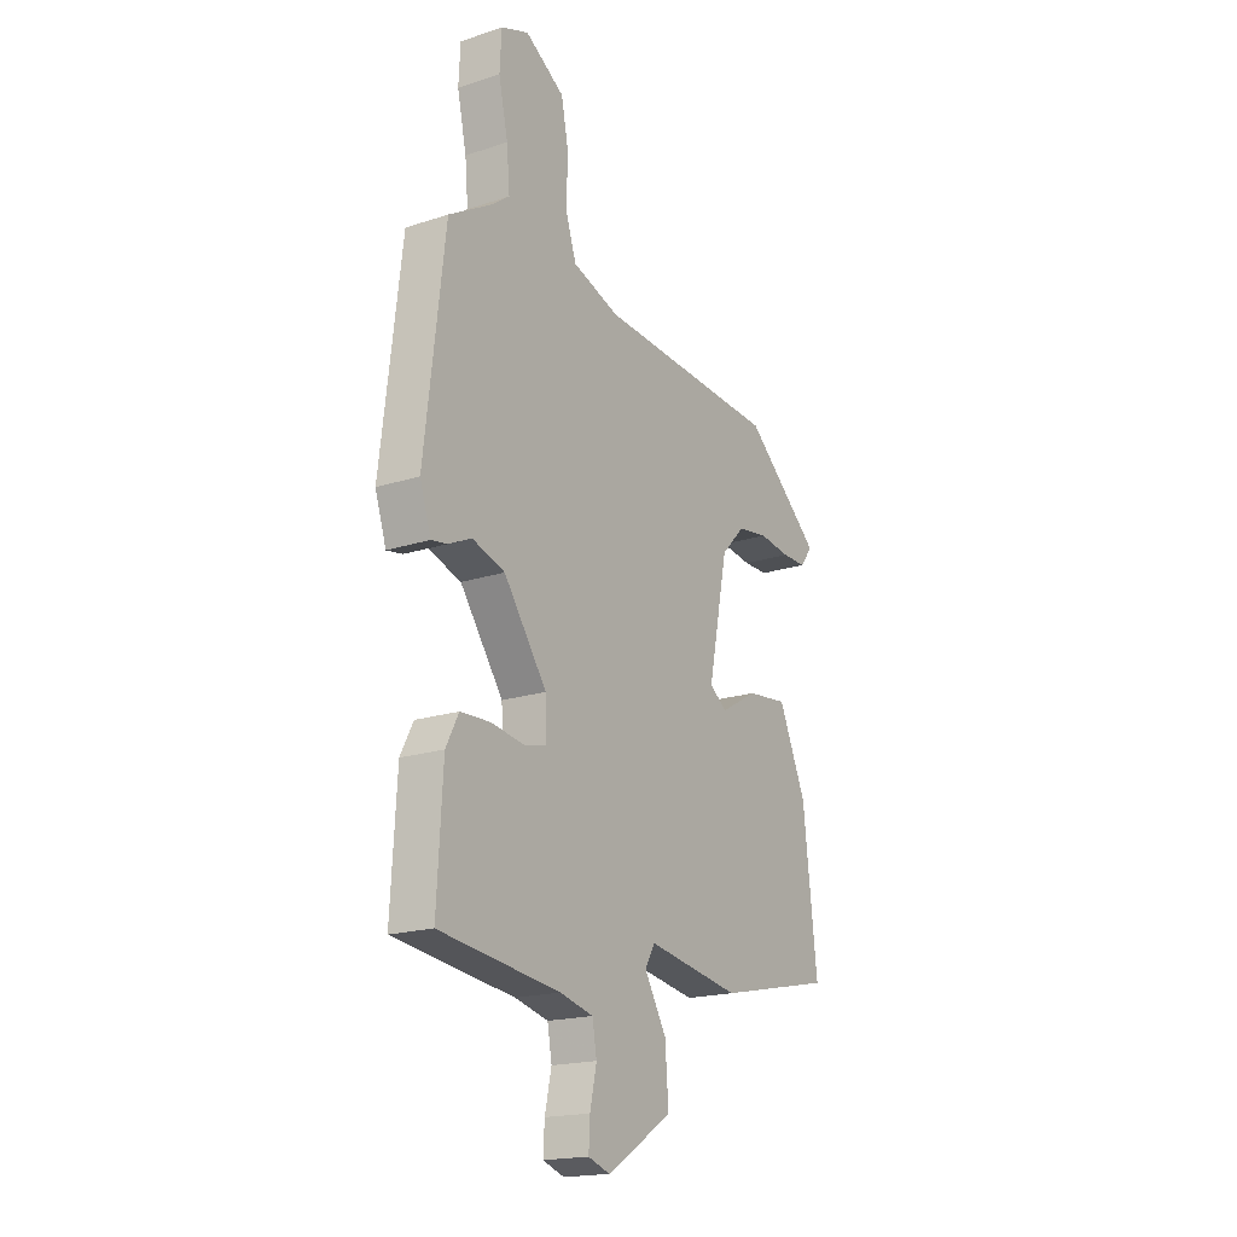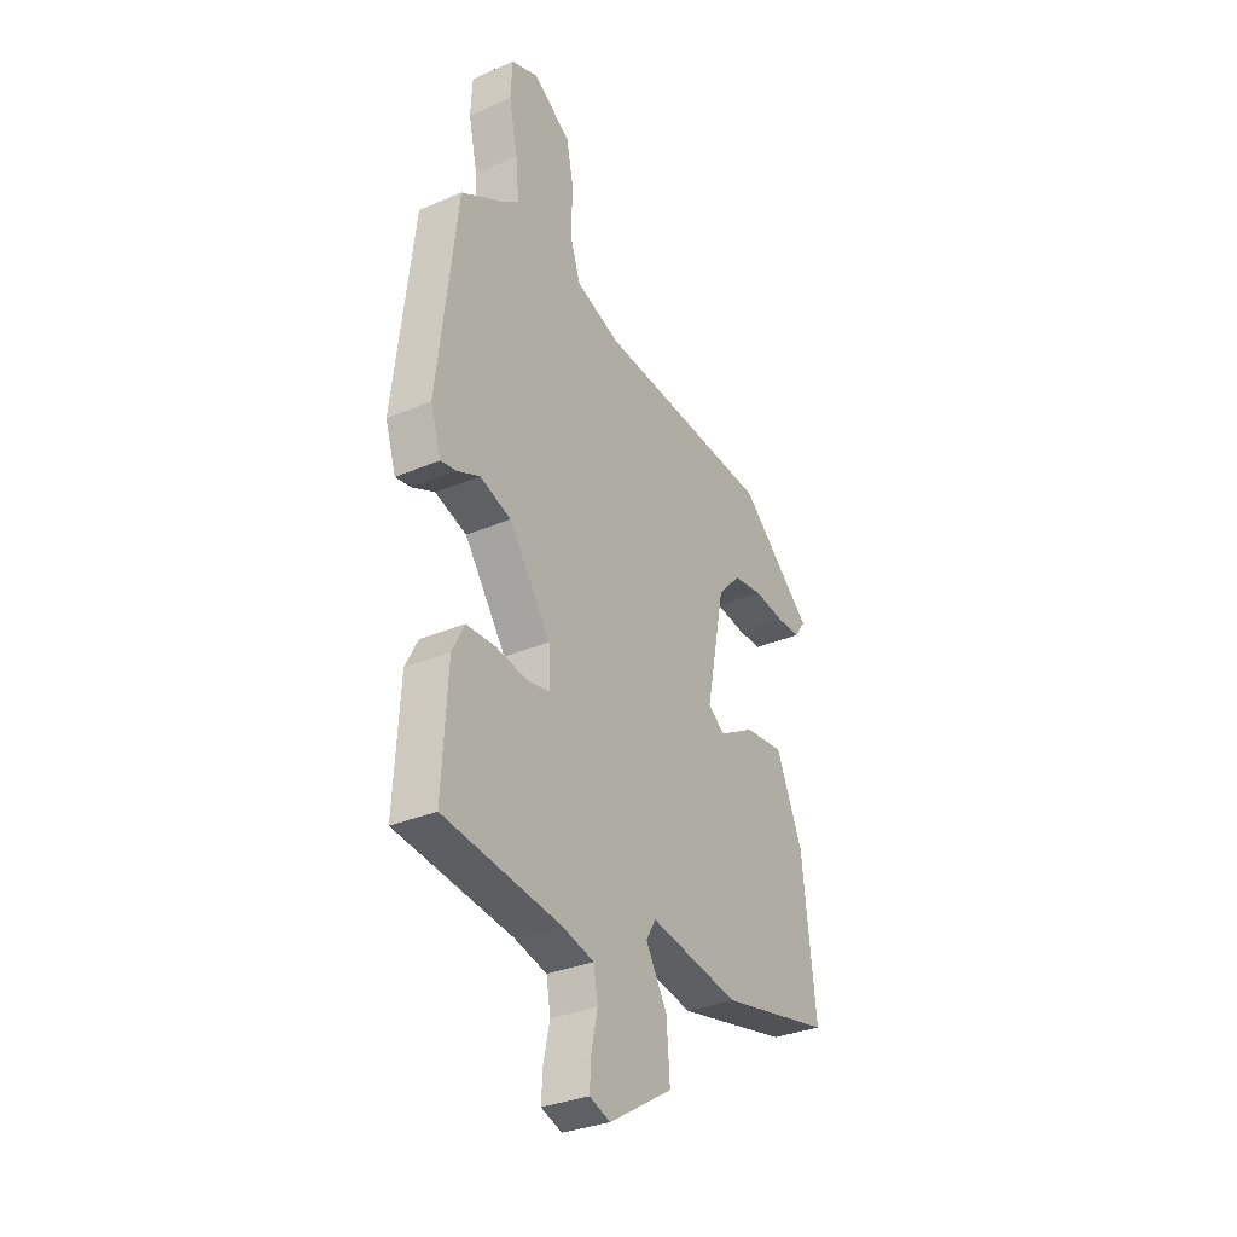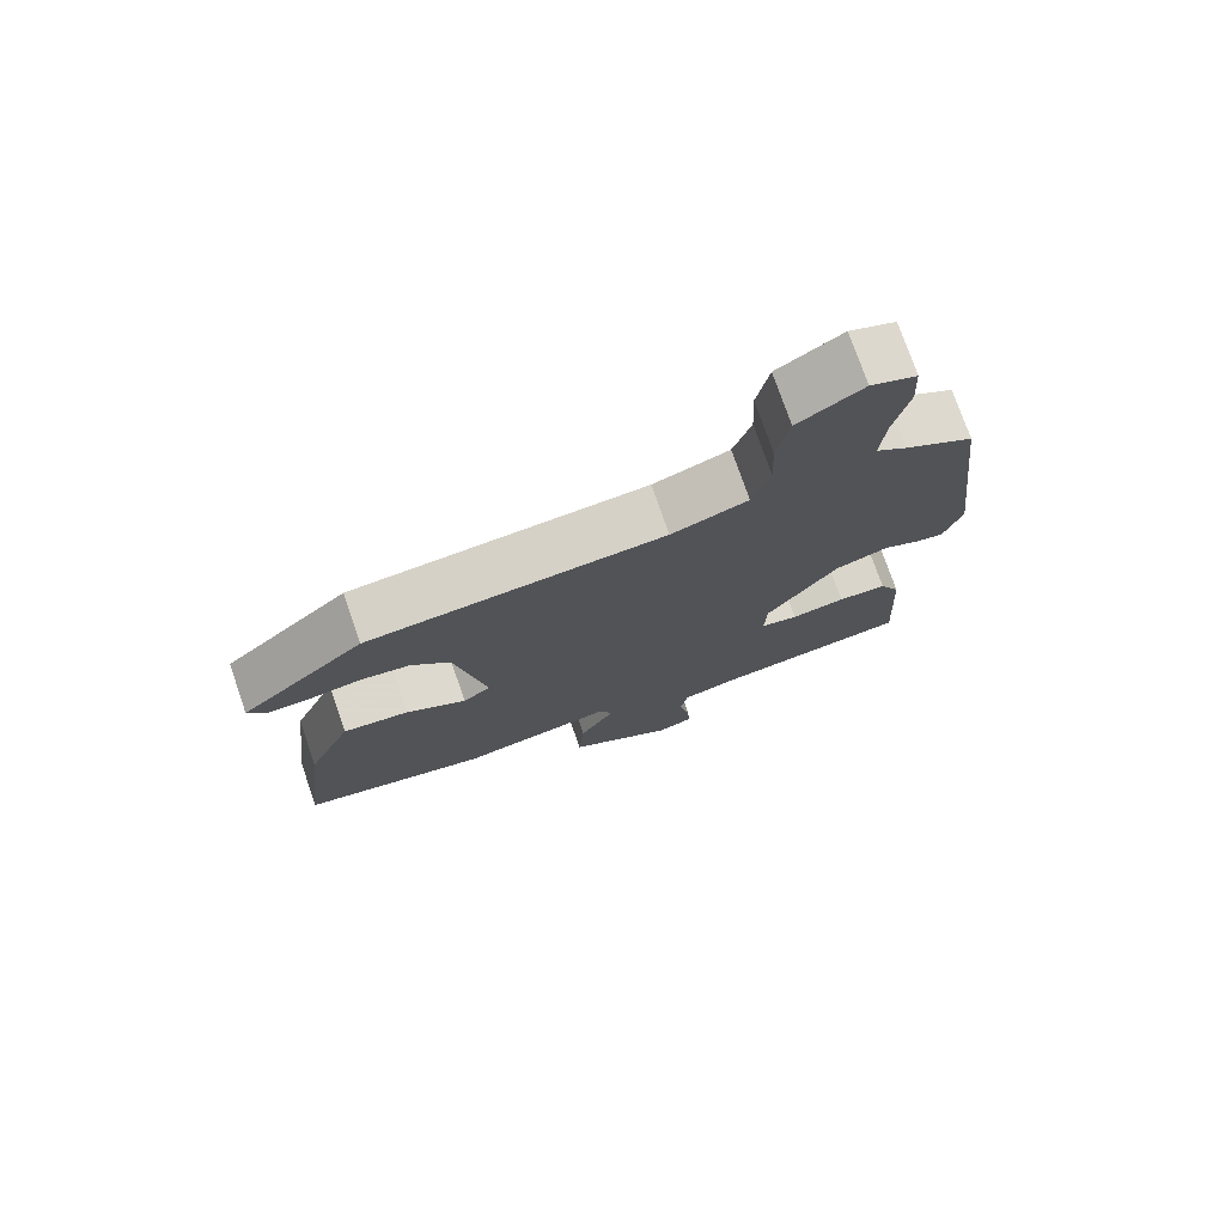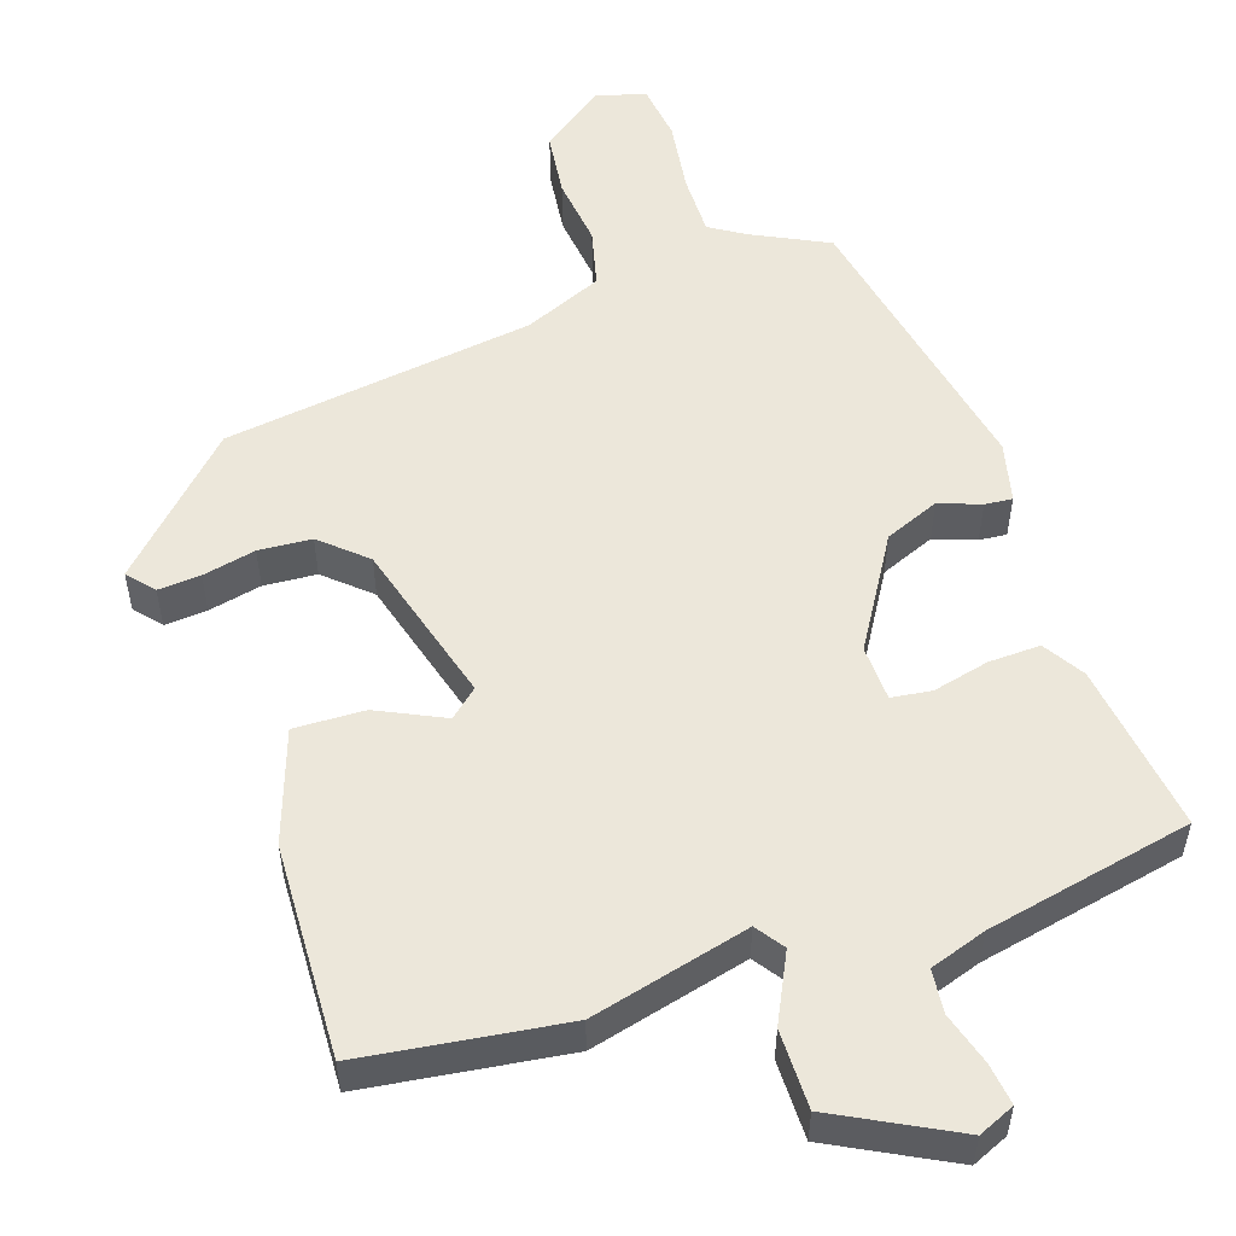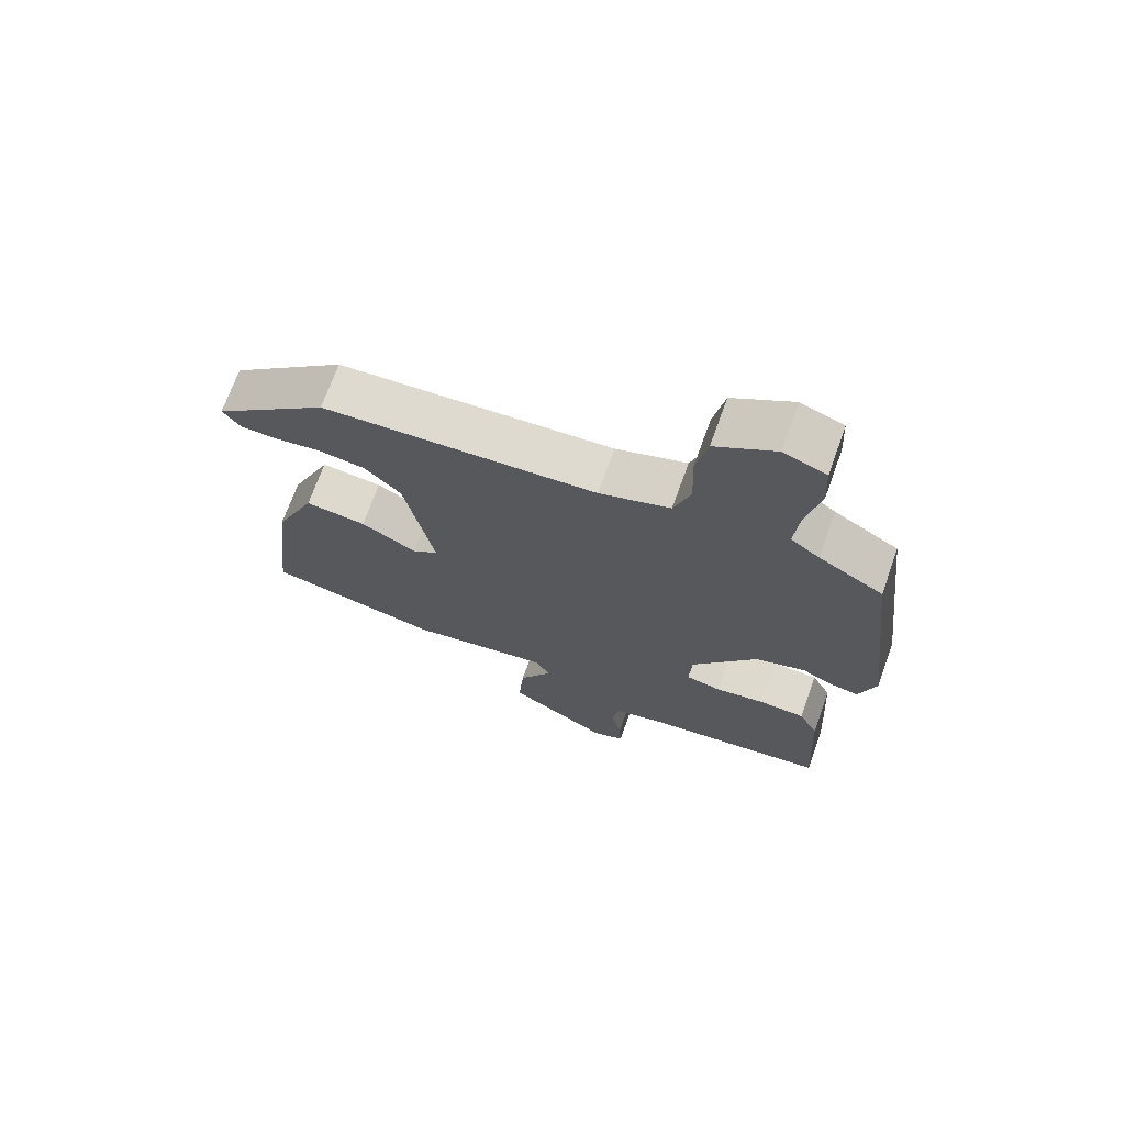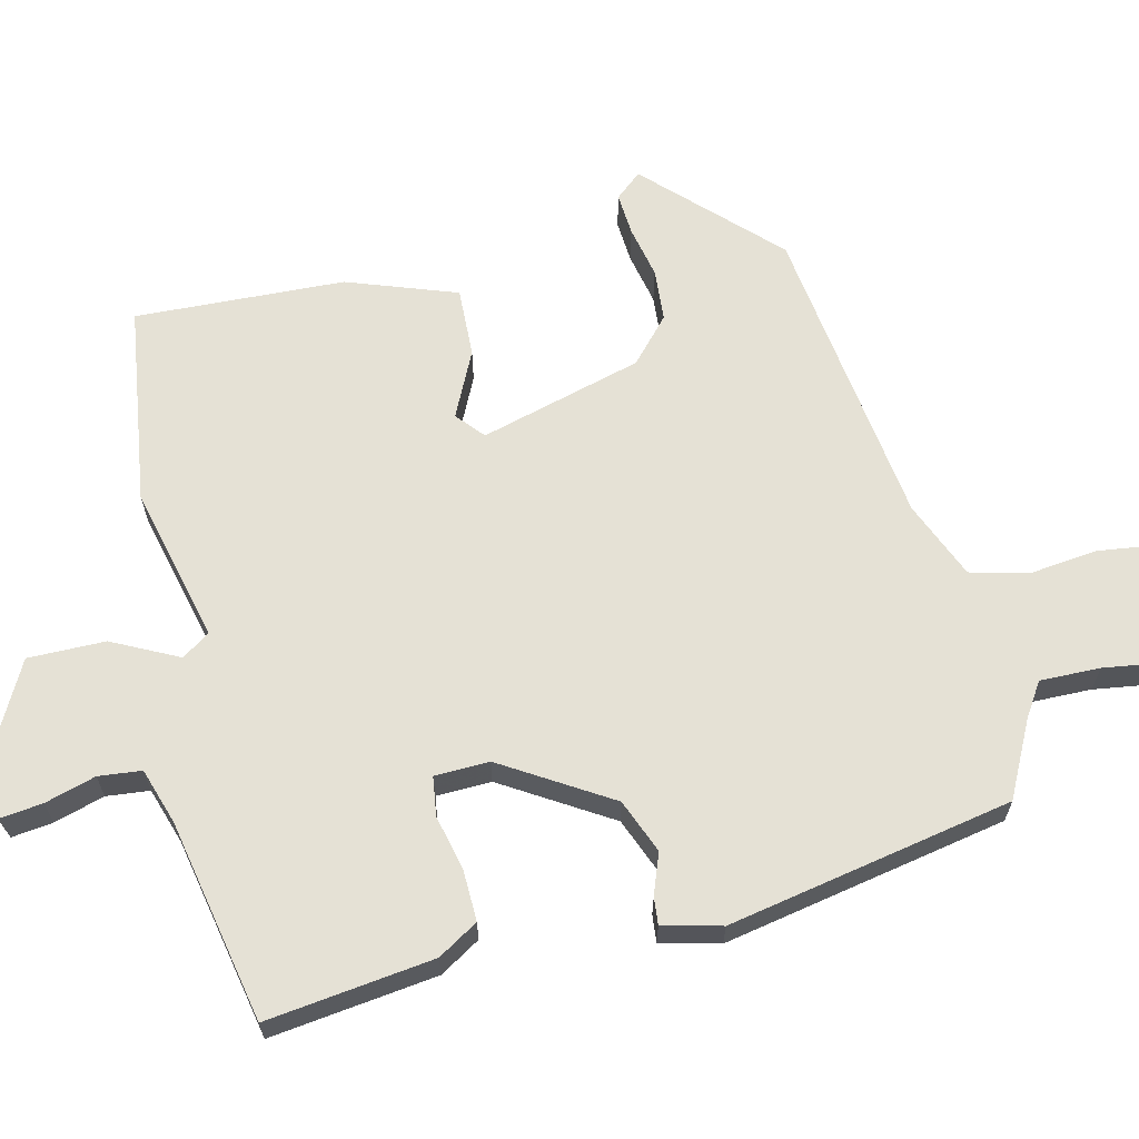
<metadata>
{"format":"obj","ext":"obj","renderer":"f3d","projection":"perspective","resolution":1024,"background":"white","views":[{"elev":-18.6,"azim":-57.8,"up":"+Z"},{"elev":-32.2,"azim":-59.1,"up":"+Z"},{"elev":75.5,"azim":160.9,"up":"+Z"},{"elev":53.8,"azim":157.2,"up":"+Y"},{"elev":70.5,"azim":-160.2,"up":"+Z"},{"elev":65.0,"azim":-107.4,"up":"+Y"}]}
</metadata>
<code>
v -0.477 0.07 -0.504
v -0.464 0.07 -0.279
v -0.435 0.07 -0.223
v -0.367 0.07 -0.22
v -0.292 0.07 -0.232
v -0.24 0.07 -0.221
v -0.243 0.07 -0.148
v -0.341 0.07 -0.011
v -0.415 0.07 0.013
v -0.468 0.07 -0.011
v -0.504 0.07 -0.017
v -0.529 0.07 0.06
v -0.483 0.07 0.445
v -0.387 0.07 0.502
v -0.344 0.07 0.534
v -0.351 0.07 0.614
v -0.372 0.07 0.71
v -0.368 0.07 0.786
v -0.305 0.07 0.81
v -0.216 0.07 0.754
v -0.199 0.07 0.669
v -0.203 0.07 0.577
v -0.178 0.07 0.502
v -0.072 0.07 0.466
v 0.34 0.07 0.439
v 0.513 0.07 0.288
v 0.486 0.07 0.251
v 0.43 0.07 0.251
v 0.359 0.07 0.261
v 0.29 0.07 0.251
v 0.236 0.07 0.195
v 0.192 0.07 -0.025
v 0.231 0.07 -0.054
v 0.315 0.07 -0.006
v 0.407 0.07 0.004
v 0.469 0.07 -0.138
v 0.501 0.07 -0.416
v 0.239 0.07 -0.472
v 0.028 0.07 -0.436
v 0.005 0.07 -0.475
v 0.055 0.07 -0.56
v 0.063 0.07 -0.663
v -0.086 0.07 -0.756
v -0.135 0.07 -0.739
v -0.132 0.07 -0.684
v -0.117 0.07 -0.615
v -0.127 0.07 -0.558
v -0.203 0.07 -0.539
v -0.477 0 -0.504
v -0.464 0 -0.279
v -0.435 0 -0.223
v -0.367 0 -0.22
v -0.292 0 -0.232
v -0.24 0 -0.221
v -0.243 0 -0.148
v -0.341 0 -0.011
v -0.415 0 0.013
v -0.468 0 -0.011
v -0.504 0 -0.017
v -0.529 0 0.06
v -0.483 0 0.445
v -0.387 0 0.502
v -0.344 0 0.534
v -0.351 0 0.614
v -0.372 0 0.71
v -0.368 0 0.786
v -0.305 0 0.81
v -0.216 0 0.754
v -0.199 0 0.669
v -0.203 0 0.577
v -0.178 0 0.502
v -0.072 0 0.466
v 0.34 0 0.439
v 0.513 0 0.288
v 0.486 0 0.251
v 0.43 0 0.251
v 0.359 0 0.261
v 0.29 0 0.251
v 0.236 0 0.195
v 0.192 0 -0.025
v 0.231 0 -0.054
v 0.315 0 -0.006
v 0.407 0 0.004
v 0.469 0 -0.138
v 0.501 0 -0.416
v 0.239 0 -0.472
v 0.028 0 -0.436
v 0.005 0 -0.475
v 0.055 0 -0.56
v 0.063 0 -0.663
v -0.086 0 -0.756
v -0.135 0 -0.739
v -0.132 0 -0.684
v -0.117 0 -0.615
v -0.127 0 -0.558
v -0.203 0 -0.539
f 43 44 45 46
f 43 46 47
f 40 41 42 43
f 40 43 47
f 39 40 47 48
f 37 38 39
f 36 37 39
f 33 34 35 36
f 33 36 39 48
f 26 27 28 29
f 24 25 26 29
f 23 24 29 30
f 19 20 21 22
f 19 22 23
f 16 17 18 19
f 15 16 19 23
f 14 15 23 30
f 9 10 11 12
f 8 9 12 13
f 7 8 13 14
f 2 3 4 5
f 2 5 6
f 1 2 6
f 32 33 48 1
f 7 14 30 31
f 6 7 31 32
f 1 6 32
f 94 93 92 91
f 95 94 91
f 91 90 89 88
f 95 91 88
f 96 95 88 87
f 87 86 85
f 87 85 84
f 84 83 82 81
f 96 87 84 81
f 77 76 75 74
f 77 74 73 72
f 78 77 72 71
f 70 69 68 67
f 71 70 67
f 67 66 65 64
f 71 67 64 63
f 78 71 63 62
f 60 59 58 57
f 61 60 57 56
f 62 61 56 55
f 53 52 51 50
f 54 53 50
f 54 50 49
f 49 96 81 80
f 79 78 62 55
f 80 79 55 54
f 80 54 49
f 1 49 50 2
f 2 50 51 3
f 3 51 52 4
f 4 52 53 5
f 5 53 54 6
f 6 54 55 7
f 7 55 56 8
f 8 56 57 9
f 9 57 58 10
f 10 58 59 11
f 11 59 60 12
f 12 60 61 13
f 13 61 62 14
f 14 62 63 15
f 15 63 64 16
f 16 64 65 17
f 17 65 66 18
f 18 66 67 19
f 19 67 68 20
f 20 68 69 21
f 21 69 70 22
f 22 70 71 23
f 23 71 72 24
f 24 72 73 25
f 25 73 74 26
f 26 74 75 27
f 27 75 76 28
f 28 76 77 29
f 29 77 78 30
f 30 78 79 31
f 31 79 80 32
f 32 80 81 33
f 33 81 82 34
f 34 82 83 35
f 35 83 84 36
f 36 84 85 37
f 37 85 86 38
f 38 86 87 39
f 39 87 88 40
f 40 88 89 41
f 41 89 90 42
f 42 90 91 43
f 43 91 92 44
f 44 92 93 45
f 45 93 94 46
f 46 94 95 47
f 47 95 96 48
f 48 96 49 1

</code>
